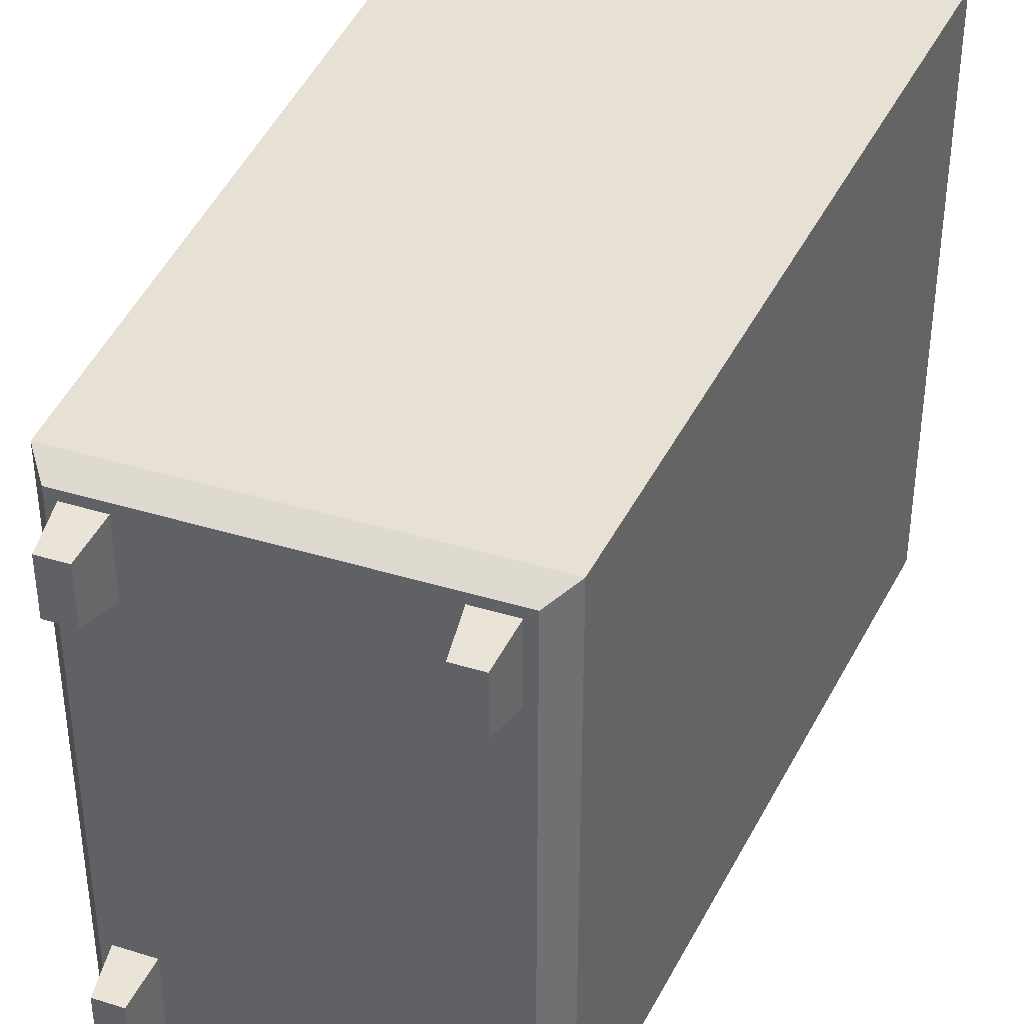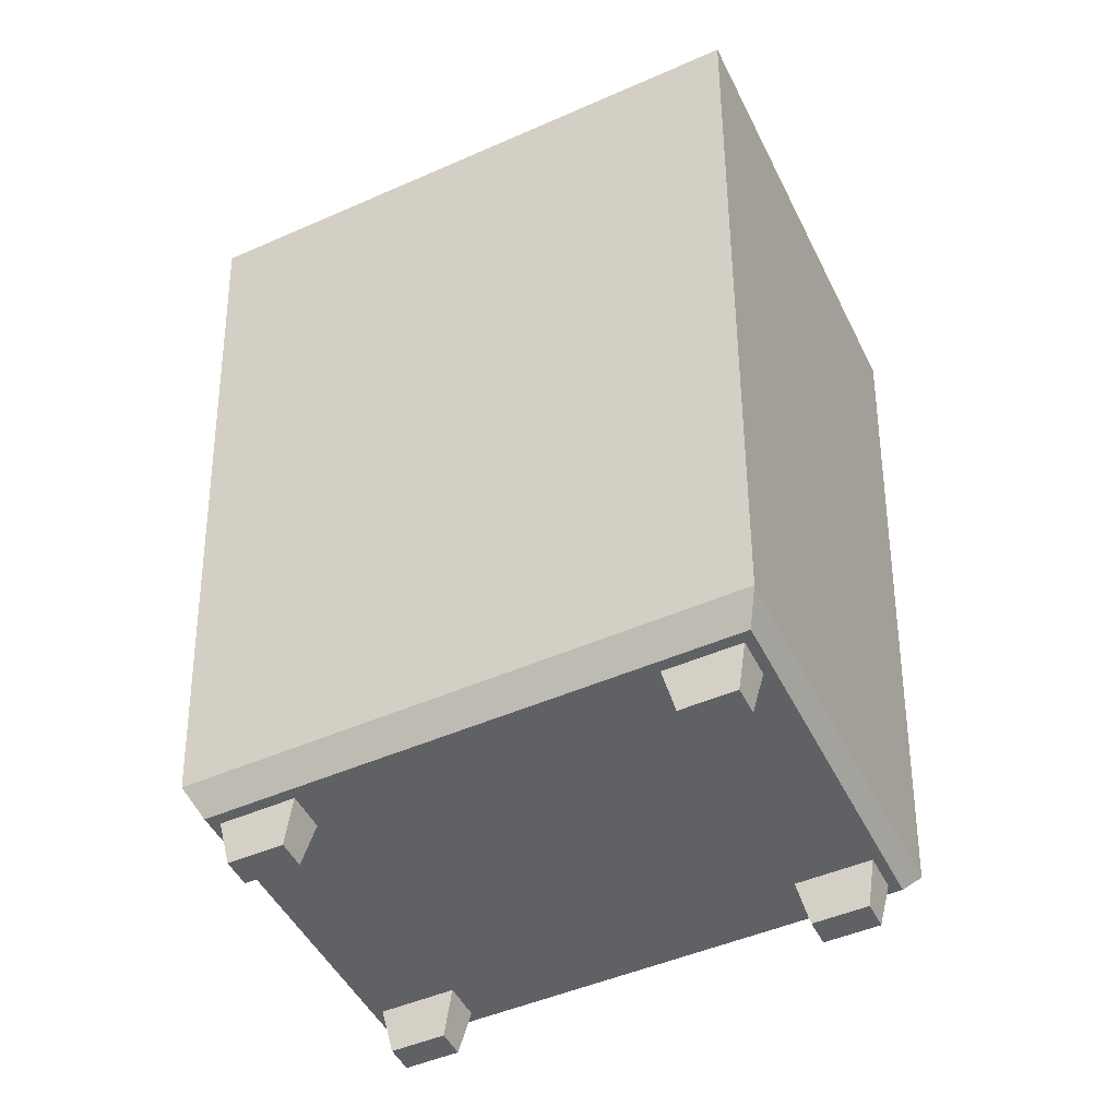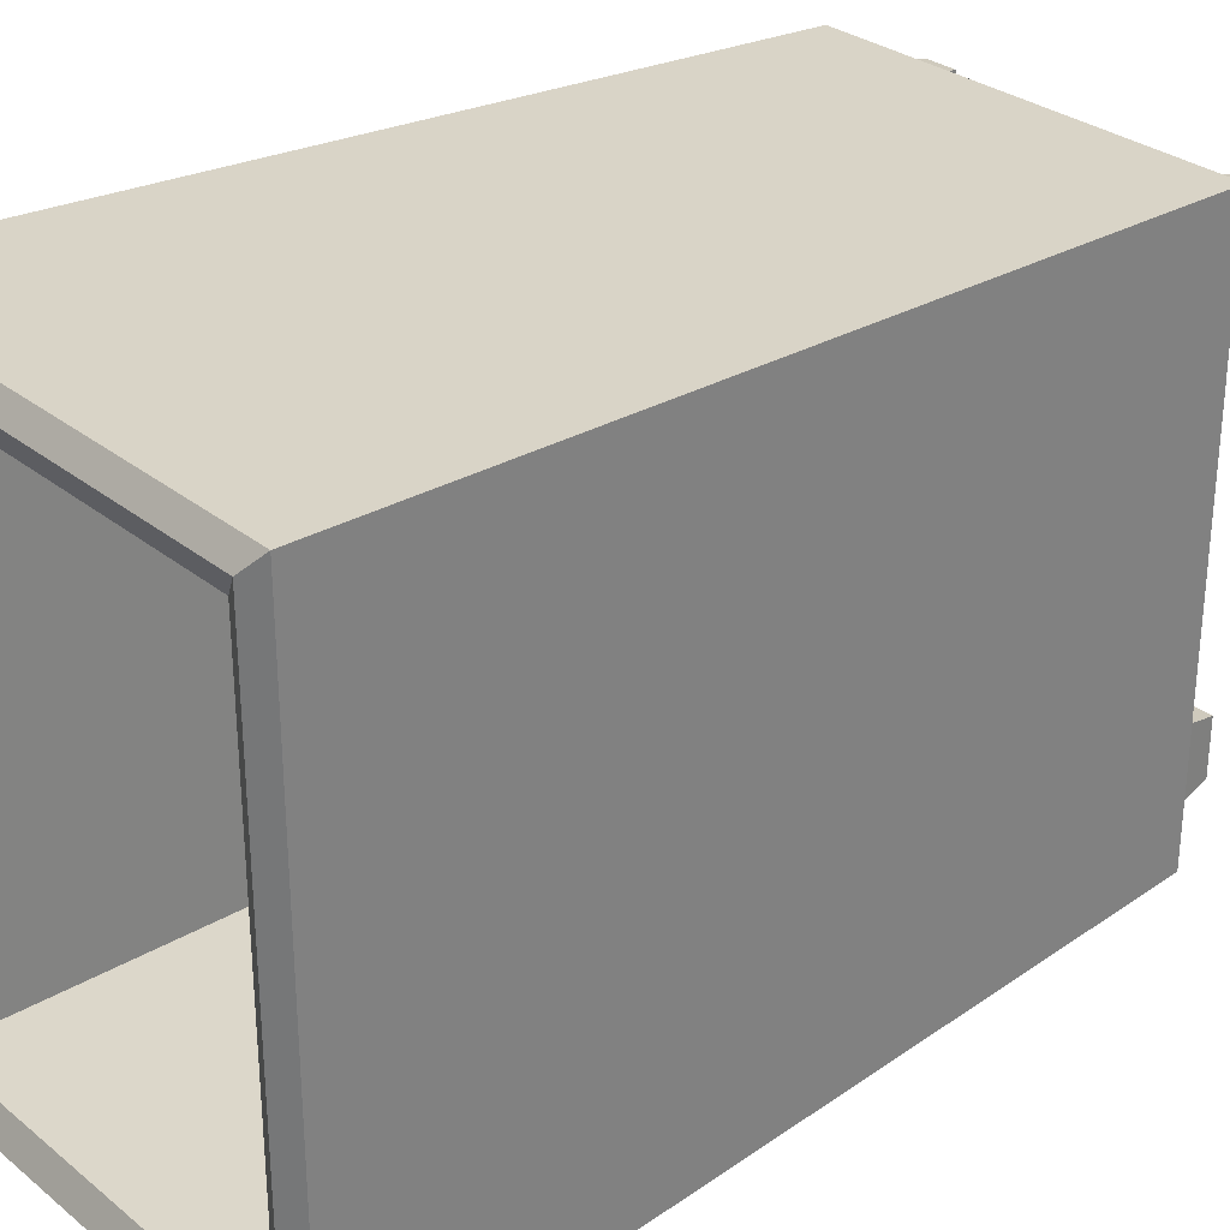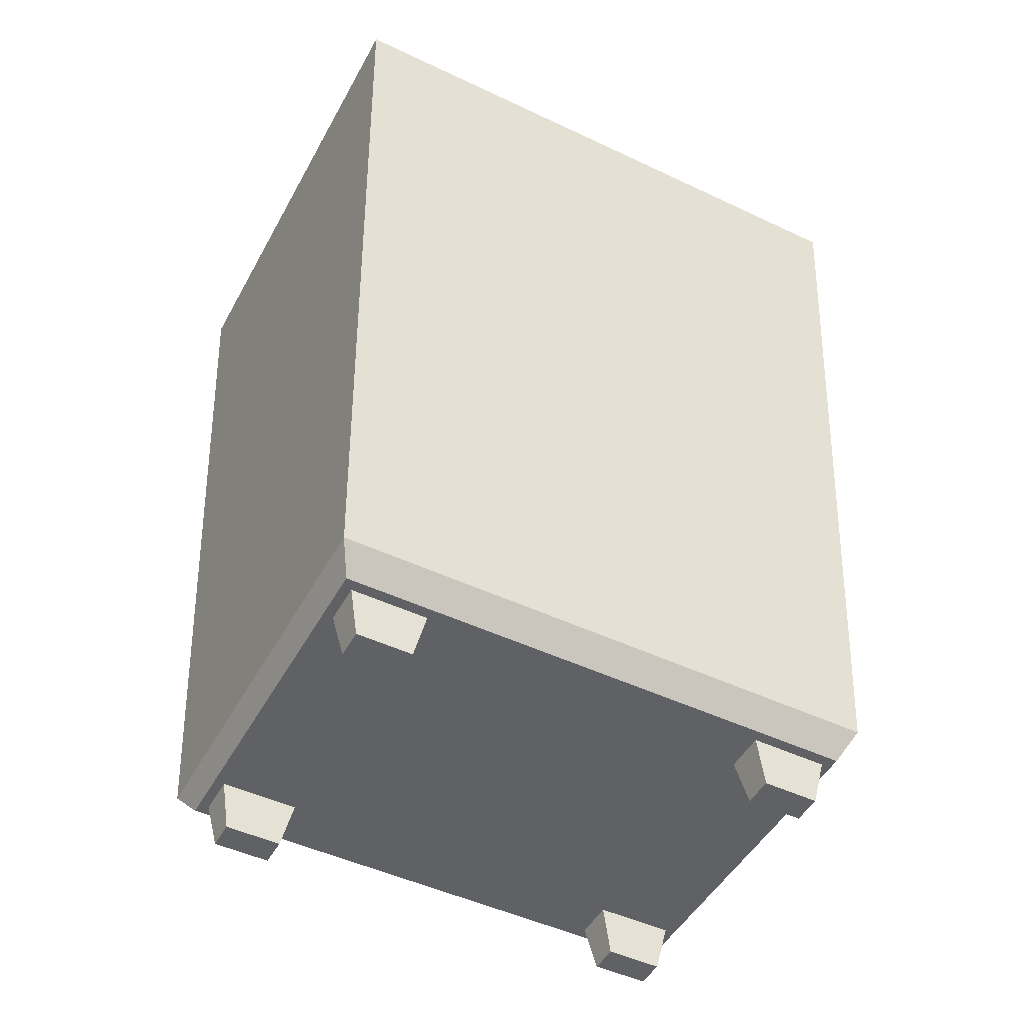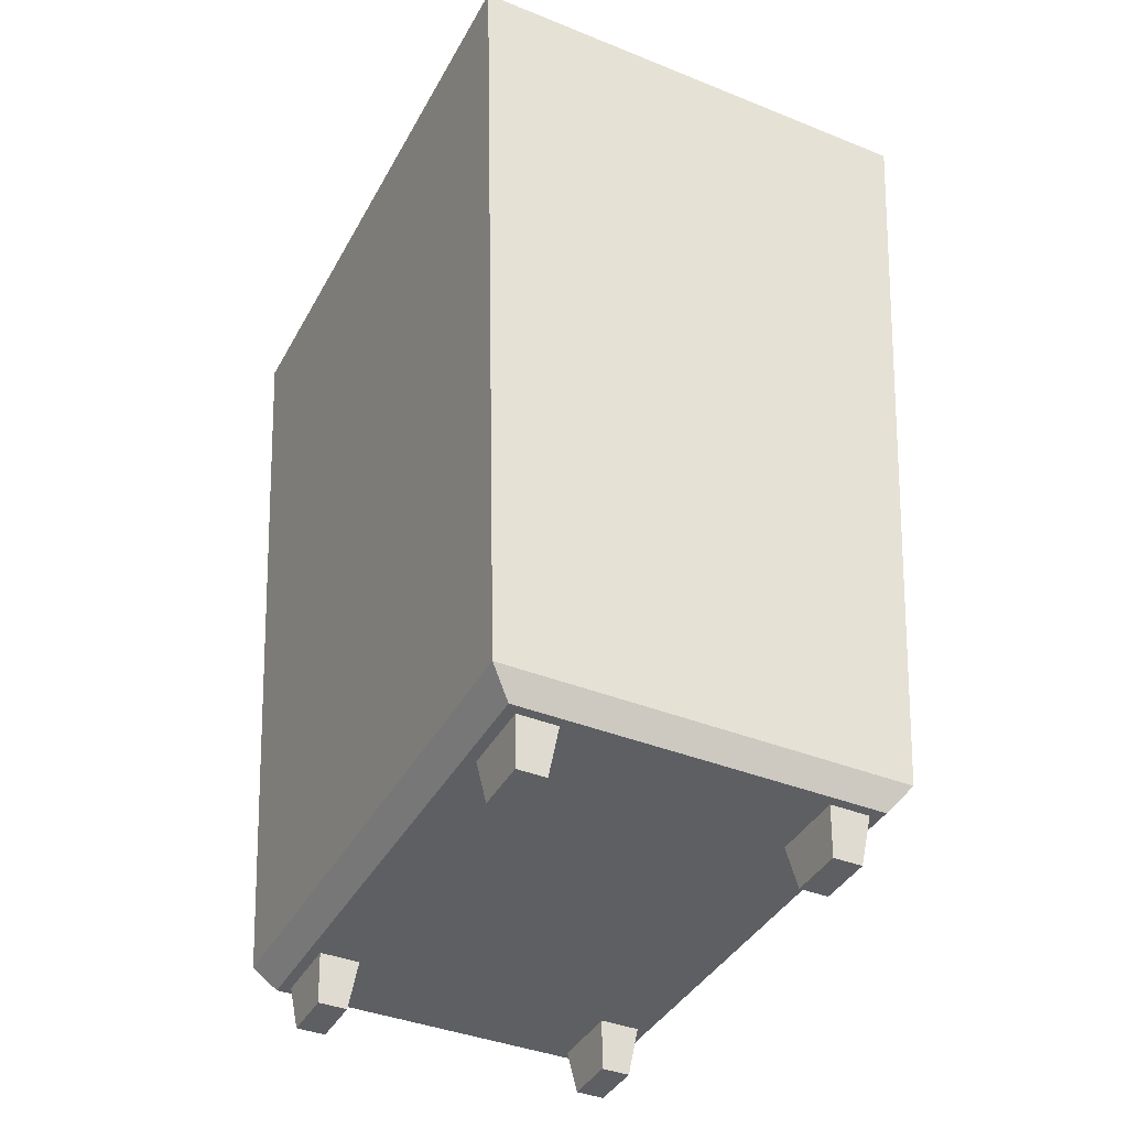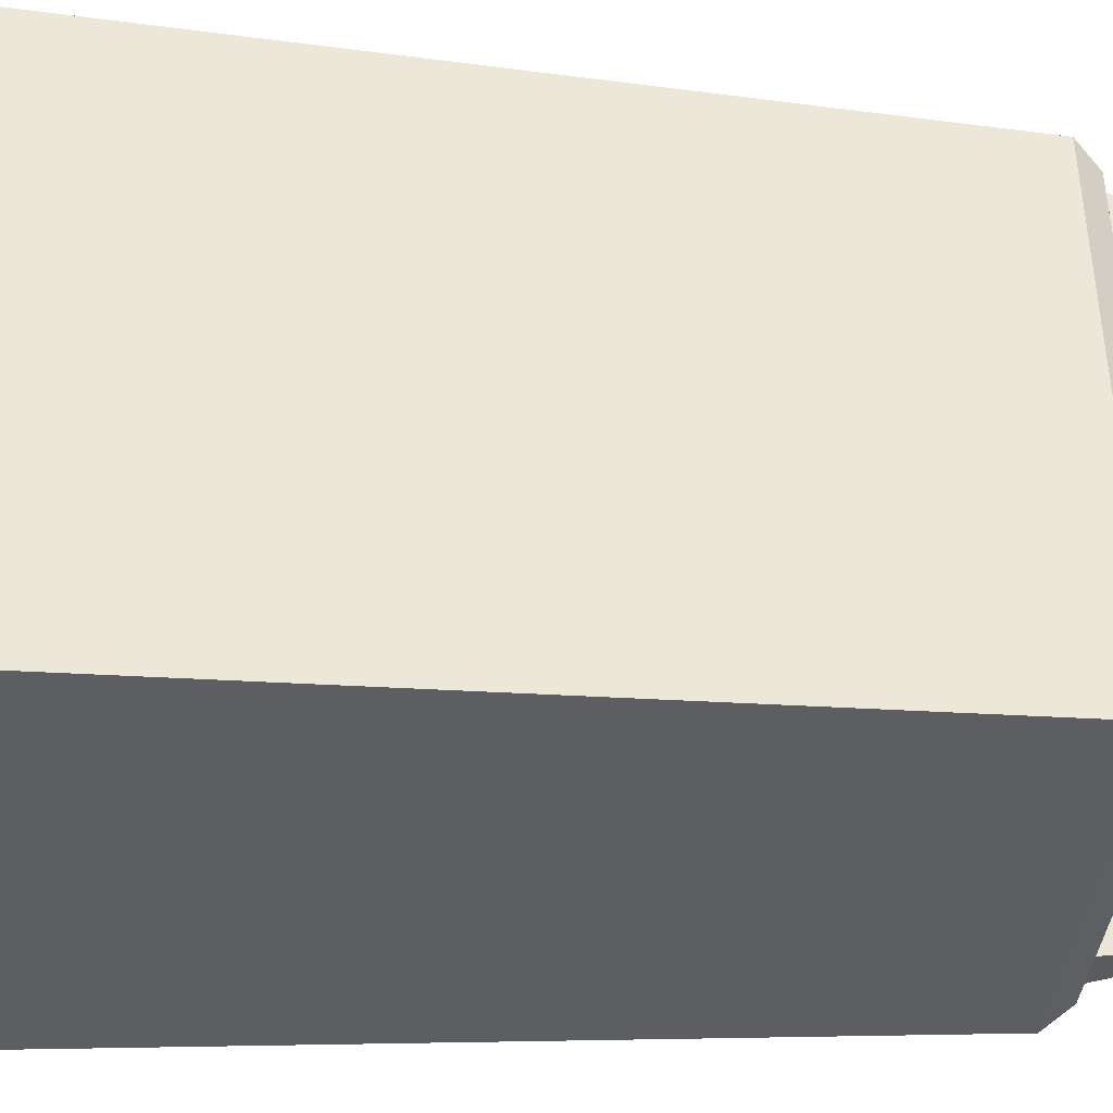
<metadata>
{"format":"obj","ext":"obj","renderer":"f3d","projection":"perspective","resolution":1024,"background":"white","views":[{"elev":37.5,"azim":21.6,"up":"+Z"},{"elev":-49.1,"azim":-64.1,"up":"+Y"},{"elev":29.8,"azim":-130.8,"up":"+Z"},{"elev":-48.5,"azim":-117.8,"up":"+Y"},{"elev":-39.7,"azim":153.6,"up":"+Y"},{"elev":-38.9,"azim":-94.6,"up":"+Z"}]}
</metadata>
<code>
v 10.19 1.201 -15.07
v 8.373 1.201 -15.07
v 10.53 4.081 -15.7
v 8.04 4.081 -15.7
v 10.53 4.081 -10.97
v 8.04 4.081 -10.97
v 10.19 1.201 -11.6
v 8.373 1.201 -11.6
v -10.19 1.201 -15.07
v -8.373 1.201 -15.07
v -10.53 4.081 -15.7
v -8.039 4.081 -15.7
v -10.53 4.081 -10.97
v -8.039 4.081 -10.97
v -10.19 1.201 -11.6
v -8.373 1.201 -11.6
v -12.54 5.714 17.19
v 12.54 5.714 17.19
v -14.9 56.94 19.15
v 14.9 56.94 19.15
v -14.9 56.94 -19.15
v 14.9 56.94 -19.15
v -12.54 5.714 -17.19
v 12.54 5.714 -17.19
v -12.28 56.94 16.34
v 12.28 56.94 16.34
v 12.28 56.94 -16.34
v -12.28 56.94 -16.34
v -10.84 7.137 15.06
v 10.84 7.137 15.06
v 10.84 7.137 -15.06
v -10.84 7.137 -15.06
v -13.75 57.7 17.96
v 13.75 57.7 17.96
v 13.75 57.7 -17.96
v -13.75 57.7 -17.96
v -11.21 4.081 -16.32
v 11.21 4.081 -16.32
v 11.21 4.081 16.32
v -11.21 4.081 16.32
v 10.19 1.201 15.07
v 8.373 1.201 15.07
v 10.53 4.081 15.7
v 8.04 4.081 15.7
v 10.53 4.081 10.97
v 8.04 4.081 10.97
v 10.19 1.201 11.6
v 8.373 1.201 11.6
v -10.19 1.201 15.07
v -8.373 1.201 15.07
v -10.53 4.081 15.7
v -8.039 4.081 15.7
v -10.53 4.081 10.97
v -8.039 4.081 10.97
v -10.19 1.201 11.6
v -8.373 1.201 11.6
f 1 2 4 3
f 3 4 6 5
f 5 6 8 7
f 7 8 2 1
f 2 8 6 4
f 7 1 3 5
f 9 11 12 10
f 11 13 14 12
f 13 15 16 14
f 15 9 10 16
f 10 12 14 16
f 15 13 11 9
f 17 18 20 19
f 29 30 31 32
f 21 22 24 23
f 37 38 39 40
f 18 24 22 20
f 23 17 19 21
f 33 34 26 25
f 34 35 27 26
f 35 36 28 27
f 36 33 25 28
f 25 26 30 29
f 26 27 31 30
f 27 28 32 31
f 28 25 29 32
f 19 20 34 33
f 20 22 35 34
f 22 21 36 35
f 21 19 33 36
f 23 24 38 37
f 24 18 39 38
f 18 17 40 39
f 17 23 37 40
f 41 43 44 42
f 43 45 46 44
f 45 47 48 46
f 47 41 42 48
f 42 44 46 48
f 47 45 43 41
f 49 50 52 51
f 51 52 54 53
f 53 54 56 55
f 55 56 50 49
f 50 56 54 52
f 55 49 51 53

</code>
